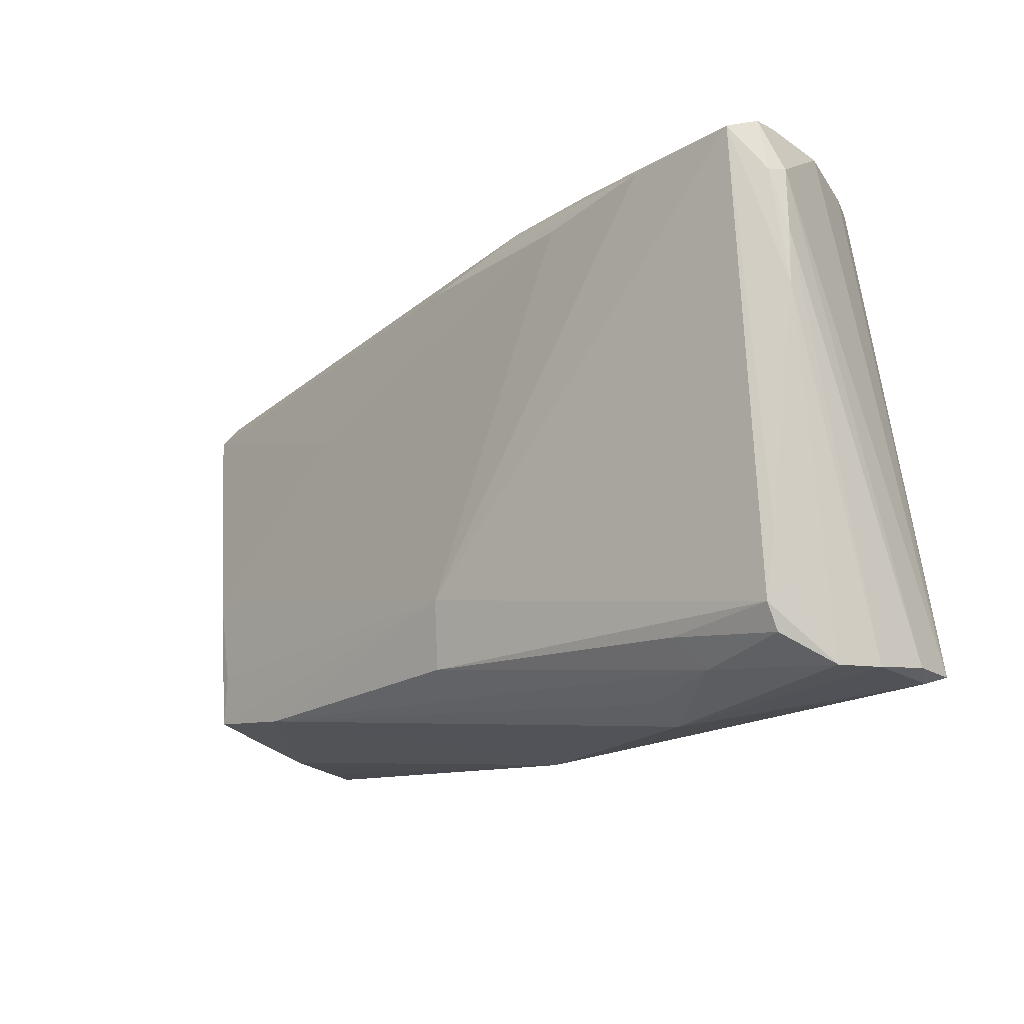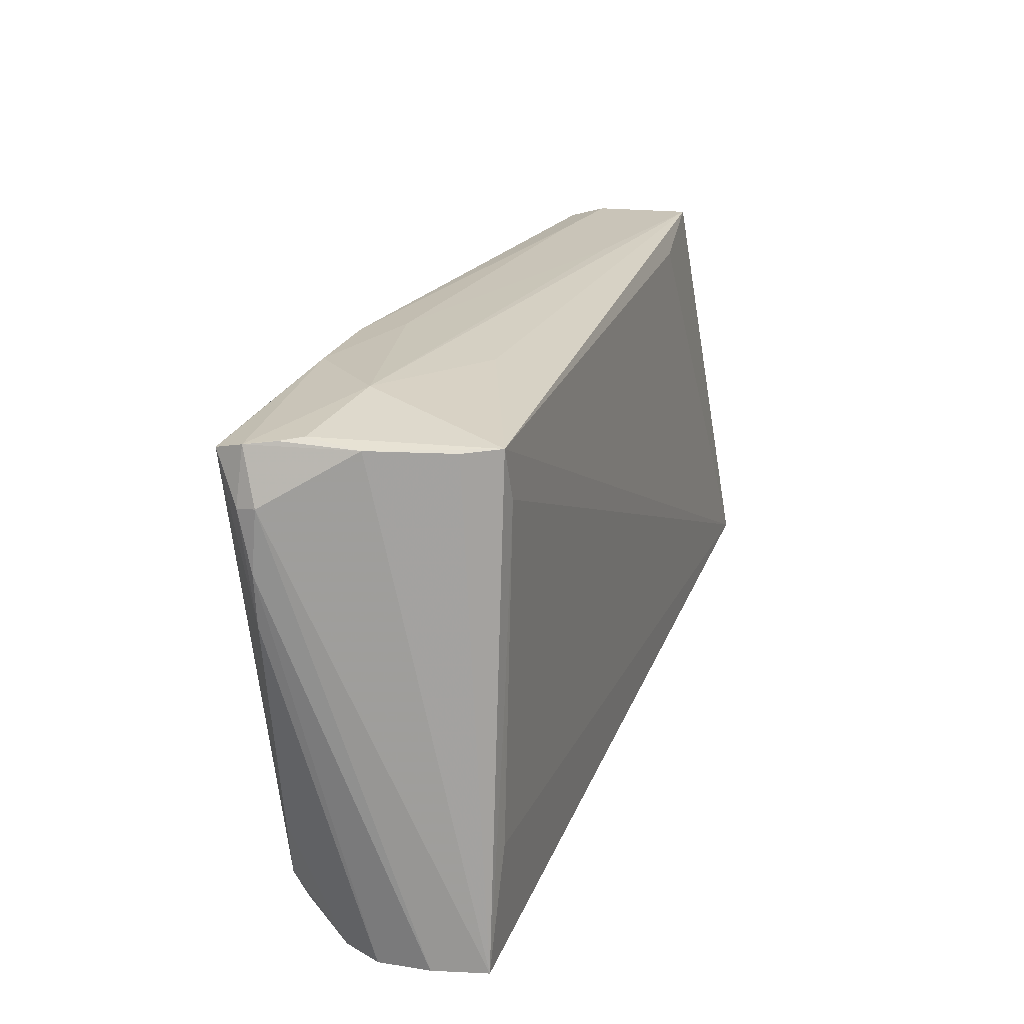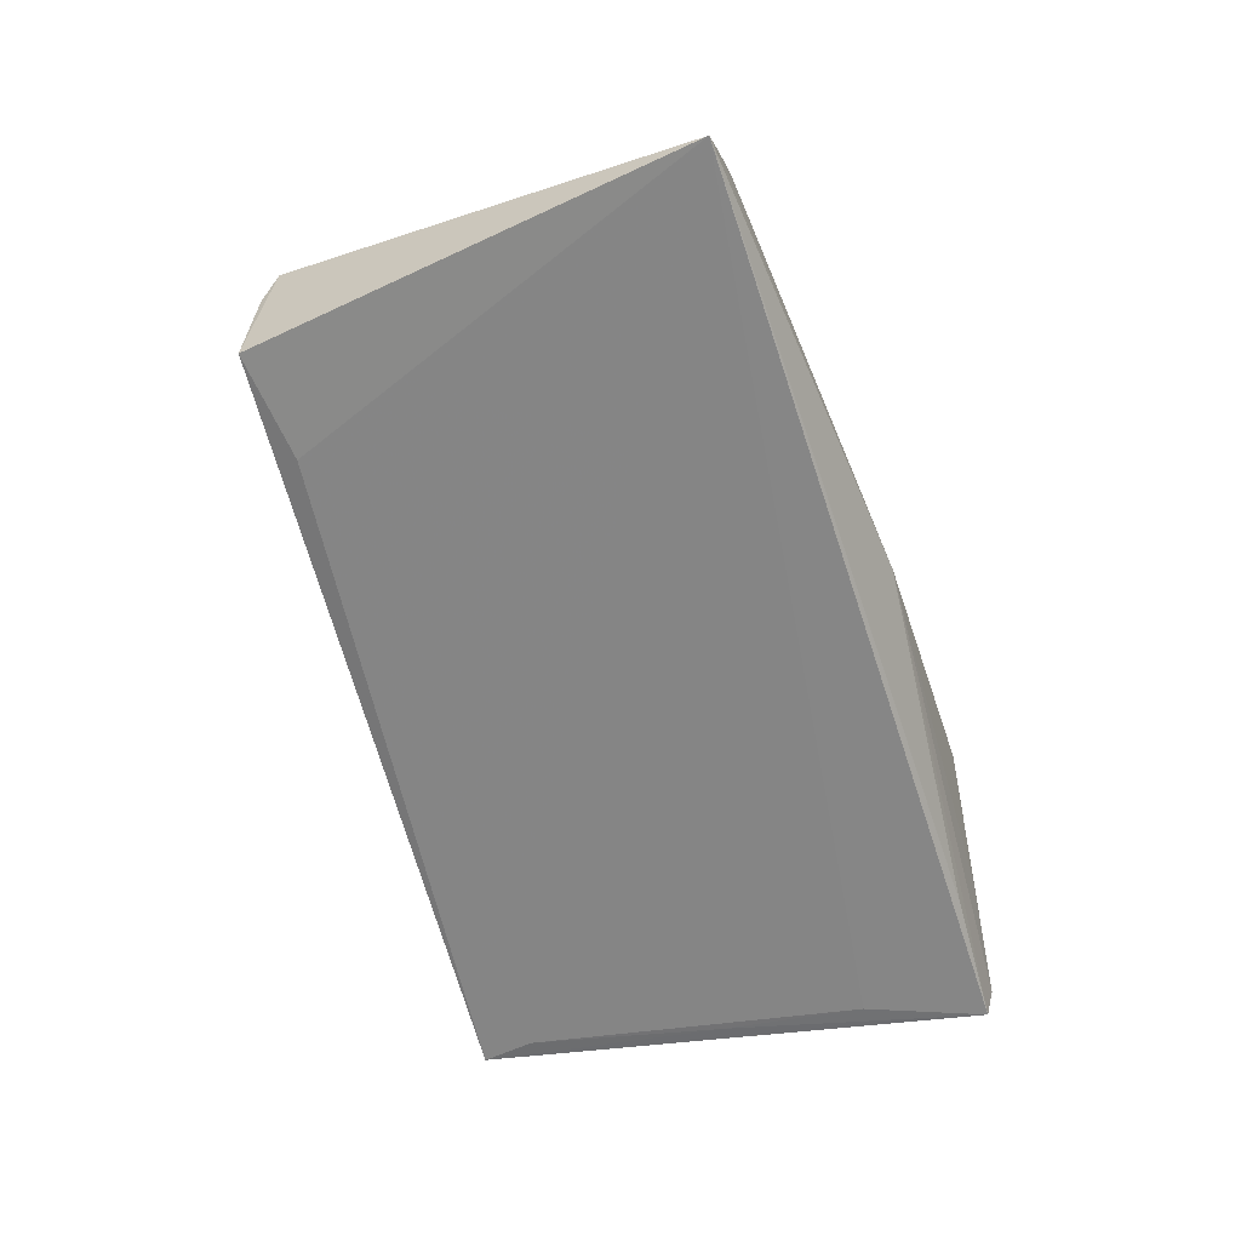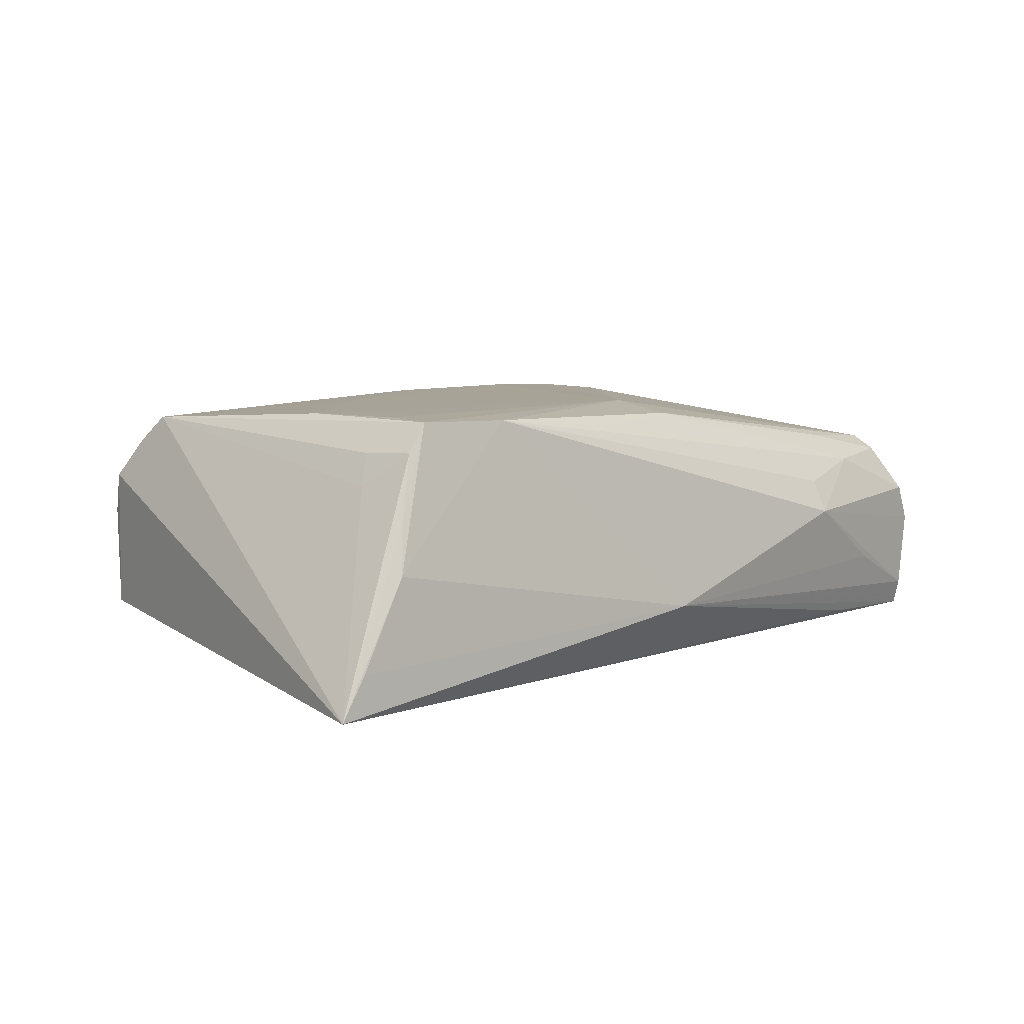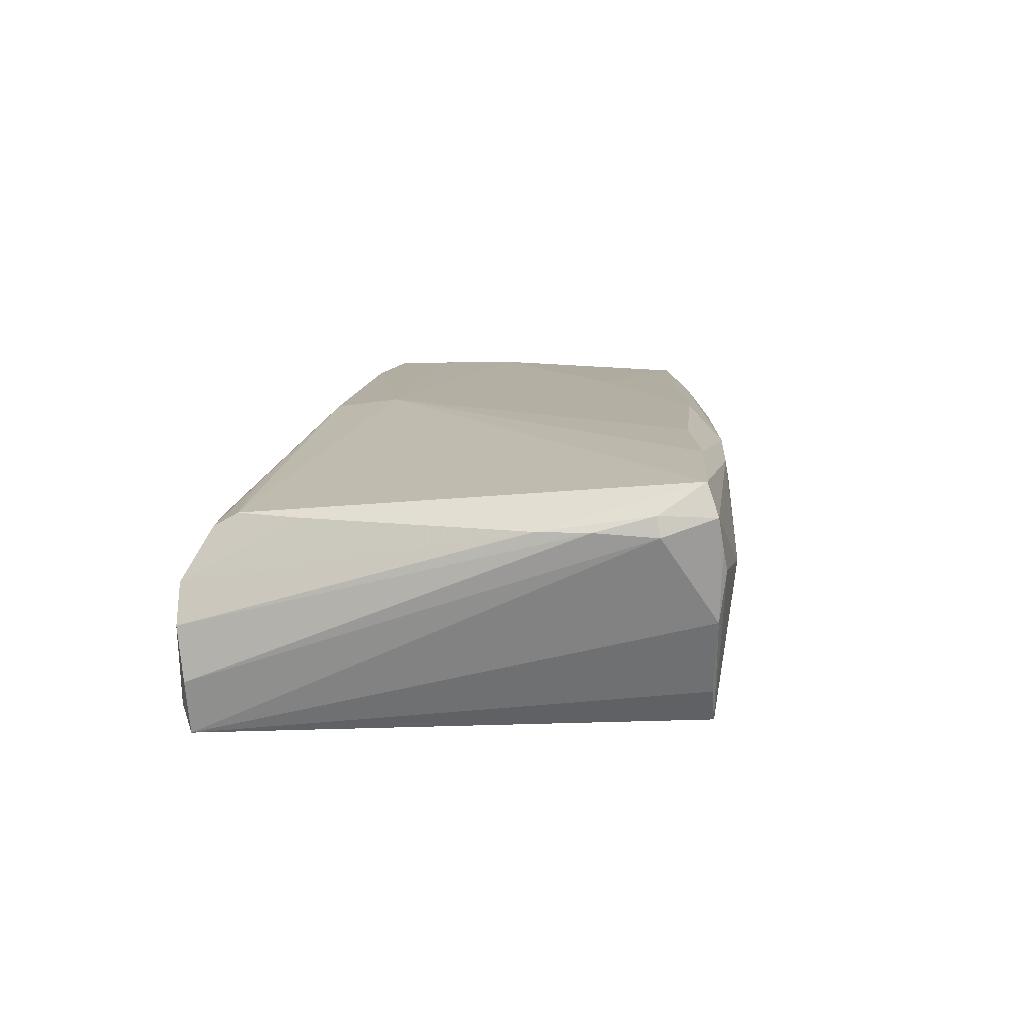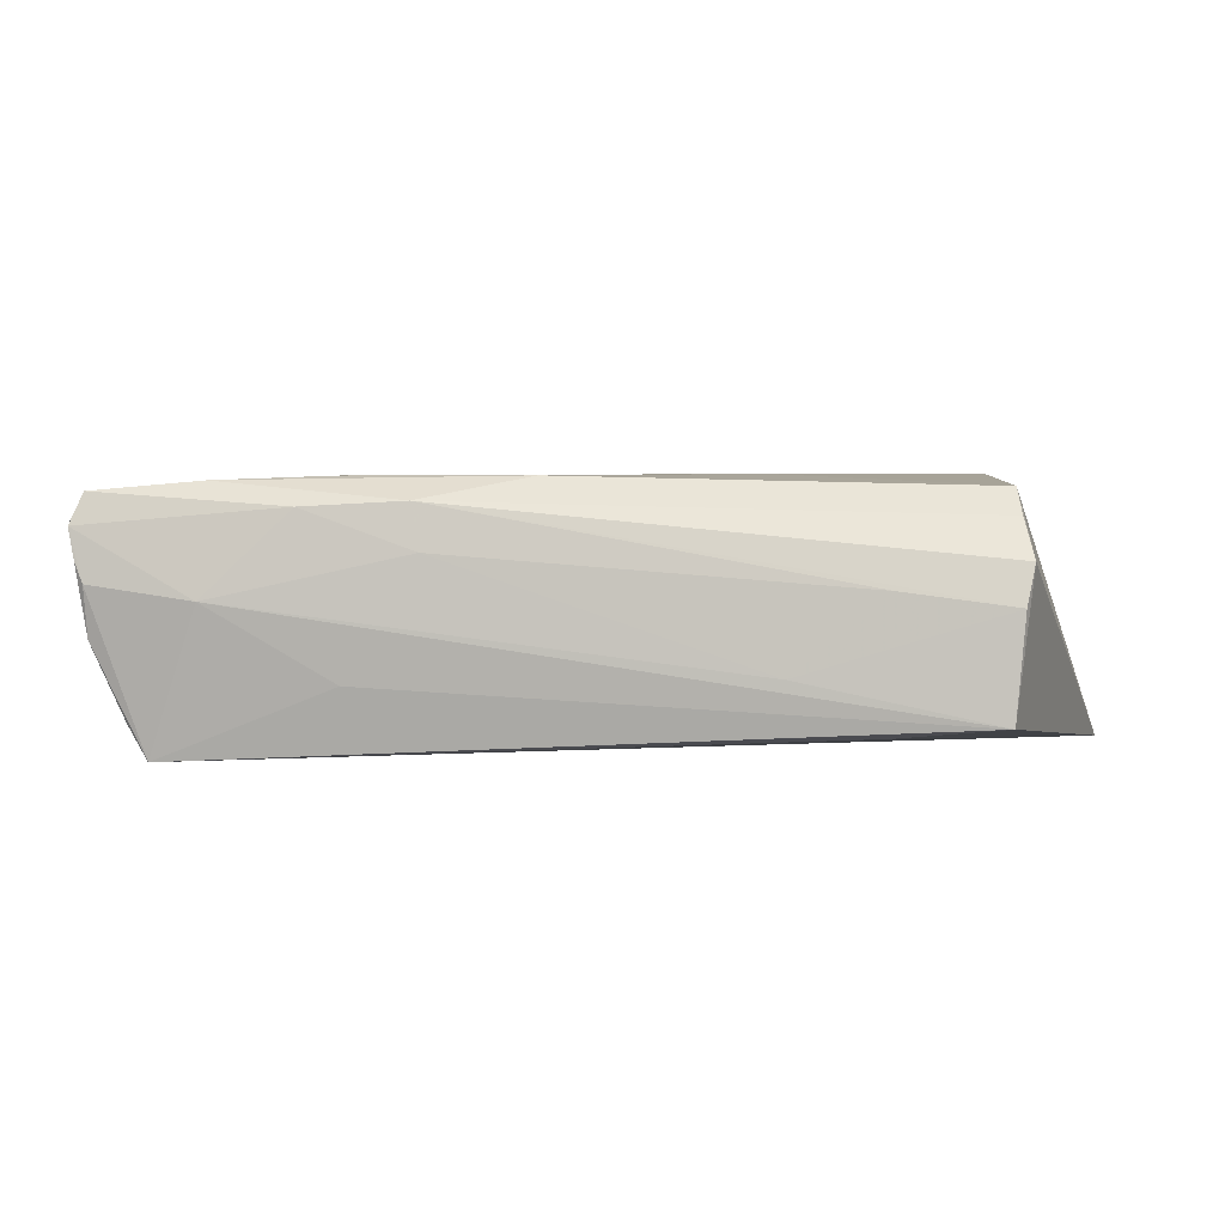
<metadata>
{"format":"obj","ext":"obj","renderer":"f3d","projection":"perspective","resolution":1024,"background":"white","views":[{"elev":-17.4,"azim":48.7,"up":"+Y"},{"elev":26.3,"azim":109.0,"up":"+Y"},{"elev":-62.2,"azim":-73.2,"up":"+Z"},{"elev":6.9,"azim":-47.9,"up":"+Z"},{"elev":11.0,"azim":98.9,"up":"+Z"},{"elev":3.5,"azim":-169.8,"up":"+Z"}]}
</metadata>
<code>
v -0.0512 0.02852 0.002697
v 0.04565 -0.03361 -0.008377
v -0.04373 -0.01914 0.01743
v -0.05214 0.02661 0.007785
v 0.05125 0.0329 -0.01159
v 0.03077 0.03308 0.0137
v 0.02735 0.02789 0.01723
v -0.05009 0.02966 -0.01049
v 0.03138 -0.03525 0.0001754
v 0.0603 -0.03211 -0.00356
v -0.05067 0.02296 0.01276
v -0.04798 -0.01889 0.01323
v -0.03186 -0.02721 0.01684
v -0.002283 -0.03427 -0.01011
v 0.05653 0.03203 0.01544
v 0.05359 -0.01614 -0.01754
v 0.05907 -0.0311 -0.01754
v 0.03166 -0.03307 0.004579
v 0.06071 0.01894 0.009726
v 0.06071 -0.03124 -0.01058
v -0.05112 -0.02837 -0.0009781
v 0.0581 -0.03222 0.001445
v 0.04065 -0.02734 0.0107
v 0.04173 -0.03148 -0.01678
v -0.04709 -0.02565 0.0135
v 0.05701 0.0341 0.007492
v -0.04992 0.01936 0.01605
v 0.05497 -0.02556 0.009715
v 0.05794 0.03354 0.01142
v 0.06047 0.01215 0.009595
v 0.02541 0.03355 -0.006644
v 0.05962 0.0264 0.01178
v -0.0498 -0.02708 0.004963
v -0.06071 -0.02796 -0.01754
v -0.05735 -0.02821 -0.01218
v 0.05847 -0.03228 -0.014
v -0.02503 0.03114 -0.005313
v -0.0369 0.02943 0.004527
v 0.04311 -0.03112 0.007095
v -0.00902 -0.02742 0.01508
v 0.04739 0.02634 -0.01642
v 0.05638 -0.01741 0.009595
v -0.021 0.0116 0.01743
v 0.003842 0.02661 0.01725
v -0.0446 -0.02579 0.01717
v 0.04183 0.03525 0.002897
v 0.04869 0.03304 -0.01593
v 0.0556 0.03367 -0.001792
v -0.03655 0.0275 -0.01207
v 0.004536 -0.01675 0.01736
v -0.04583 -0.007585 0.01754
v 0.003466 -0.02564 0.01596
v 0.01756 0.03193 0.0144
v 0.05195 0.001761 -0.01696
v 0.01621 0.03296 0.00855
v 0.05579 0.03453 0.004735
v -0.04969 -0.01996 0.009229
v 0.04215 0.03063 0.01668
v 0.05481 -0.02882 0.007883
v 0.06012 0.0269 0.009233
f 34 21 33
f 33 21 45
f 45 27 12
f 34 27 4
f 4 8 34
f 1 8 4
f 51 27 45
f 16 17 34
f 49 47 34
f 34 8 49
f 49 8 47
f 9 39 18
f 9 14 2
f 22 39 9
f 45 12 25
f 34 33 25
f 25 33 45
f 11 27 44
f 11 4 27
f 44 58 53
f 53 11 44
f 4 11 53
f 1 4 53
f 53 38 1
f 44 27 43
f 27 51 43
f 3 51 45
f 34 17 24
f 24 14 34
f 17 14 24
f 35 21 34
f 34 14 35
f 35 14 21
f 34 47 41
f 41 16 34
f 13 18 39
f 9 18 13
f 13 14 9
f 45 21 13
f 21 14 13
f 28 52 23
f 23 52 39
f 36 14 17
f 36 2 14
f 9 2 36
f 19 32 30
f 47 8 31
f 31 46 47
f 8 46 31
f 34 25 57
f 57 25 12
f 57 27 34
f 57 12 27
f 37 46 8
f 37 8 1
f 1 38 37
f 38 53 55
f 46 37 55
f 55 37 38
f 50 43 51
f 51 3 50
f 50 3 45
f 45 13 50
f 50 13 52
f 50 52 28
f 17 16 54
f 16 41 54
f 47 17 54
f 54 41 47
f 39 52 40
f 40 13 39
f 52 13 40
f 28 23 59
f 59 23 39
f 59 22 28
f 39 22 59
f 28 22 42
f 22 30 42
f 20 36 17
f 47 46 56
f 46 29 56
f 32 29 15
f 15 50 28
f 58 50 15
f 28 42 15
f 15 30 32
f 15 42 30
f 6 29 46
f 46 55 6
f 6 55 53
f 6 15 29
f 6 53 58
f 58 15 6
f 44 43 7
f 43 50 7
f 7 58 44
f 7 50 58
f 10 30 22
f 36 20 10
f 19 30 10
f 10 20 19
f 10 22 9
f 9 36 10
f 47 56 48
f 5 17 47
f 47 48 5
f 5 48 17
f 17 48 60
f 19 20 60
f 60 20 17
f 60 32 19
f 60 29 32
f 60 48 29
f 26 56 29
f 29 48 26
f 26 48 56

</code>
